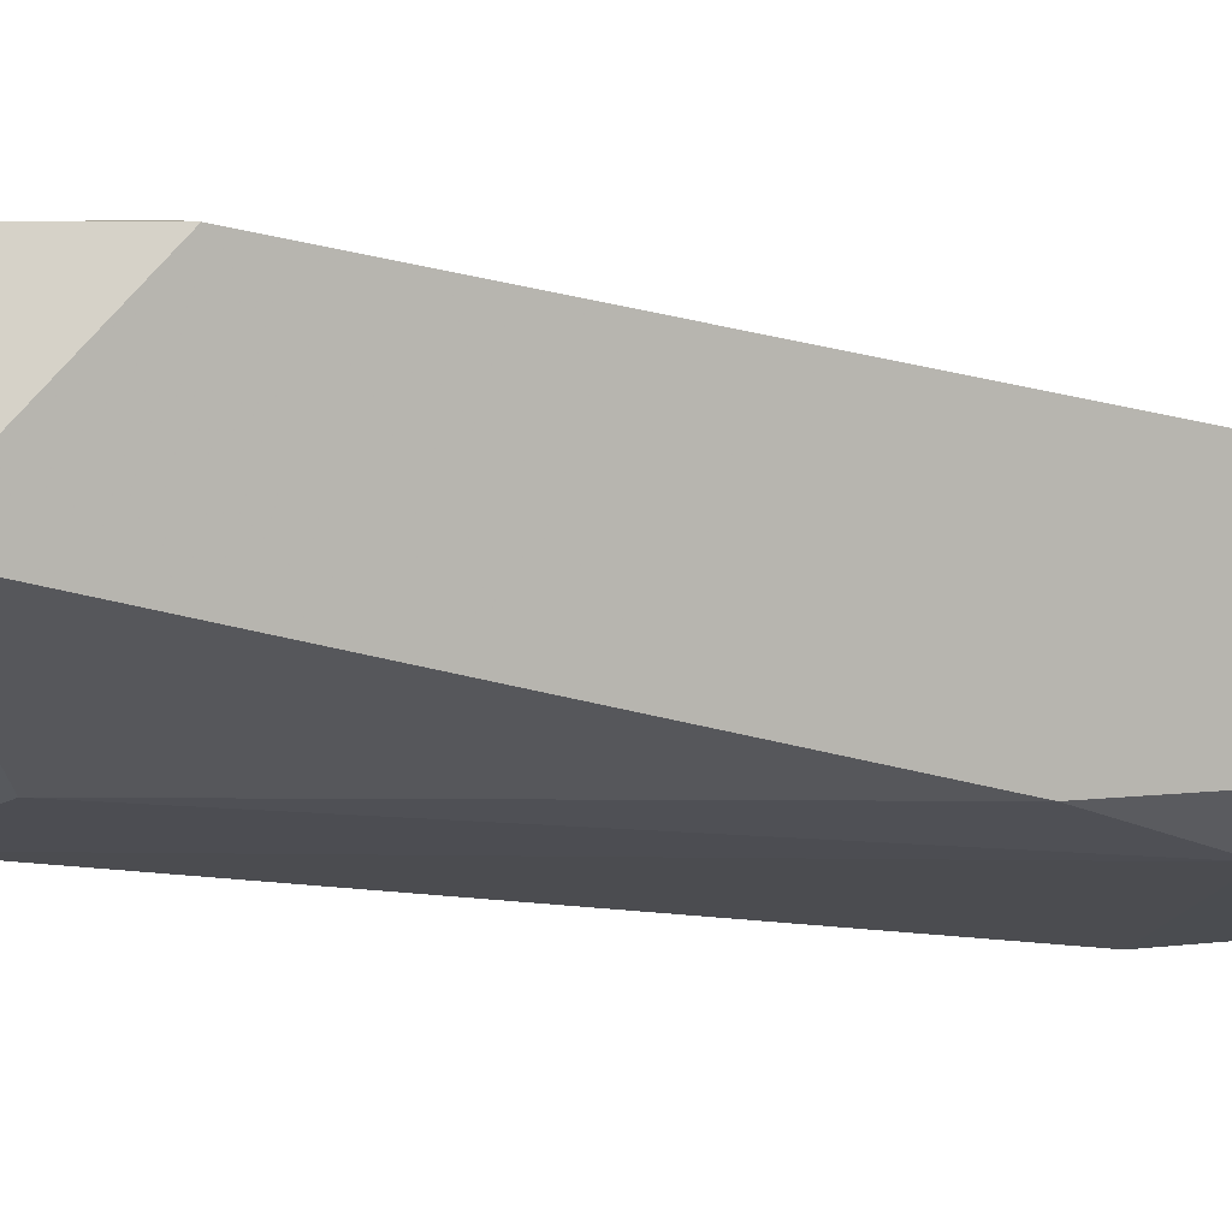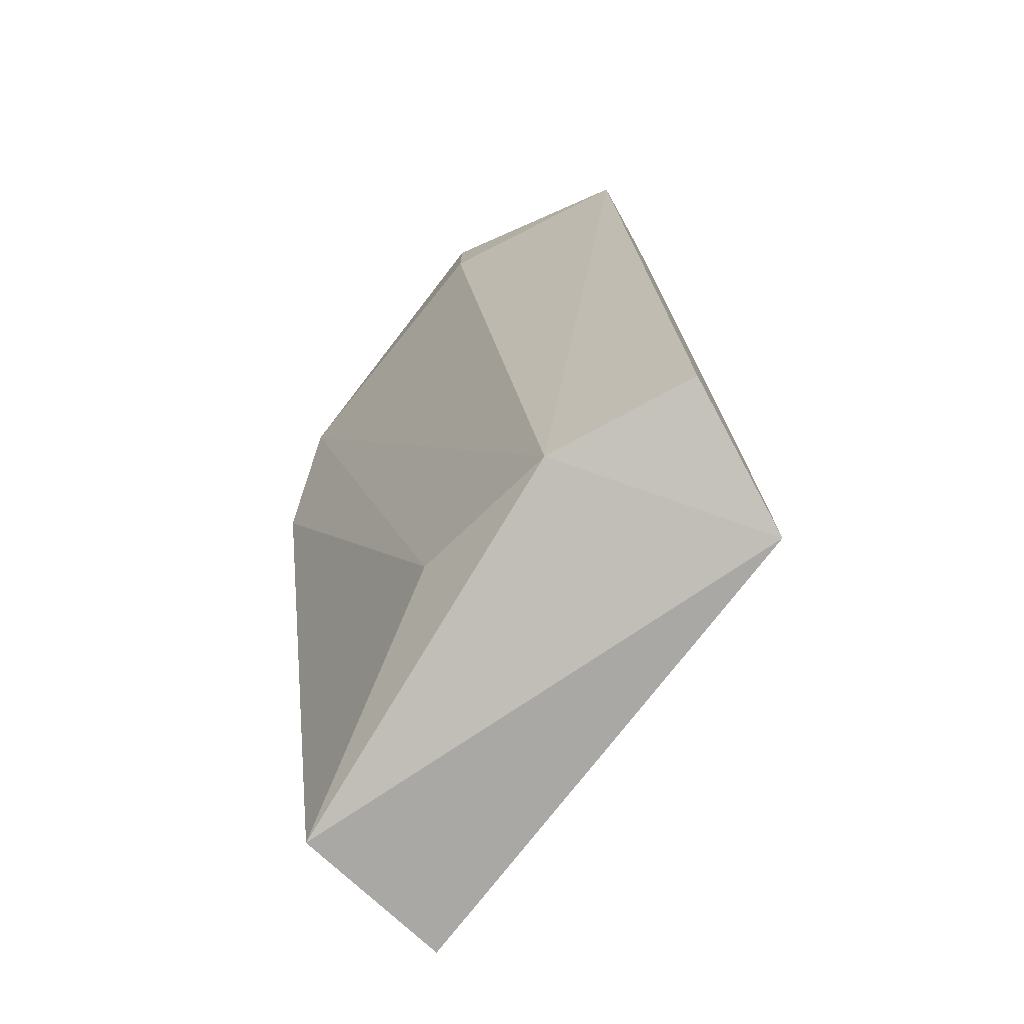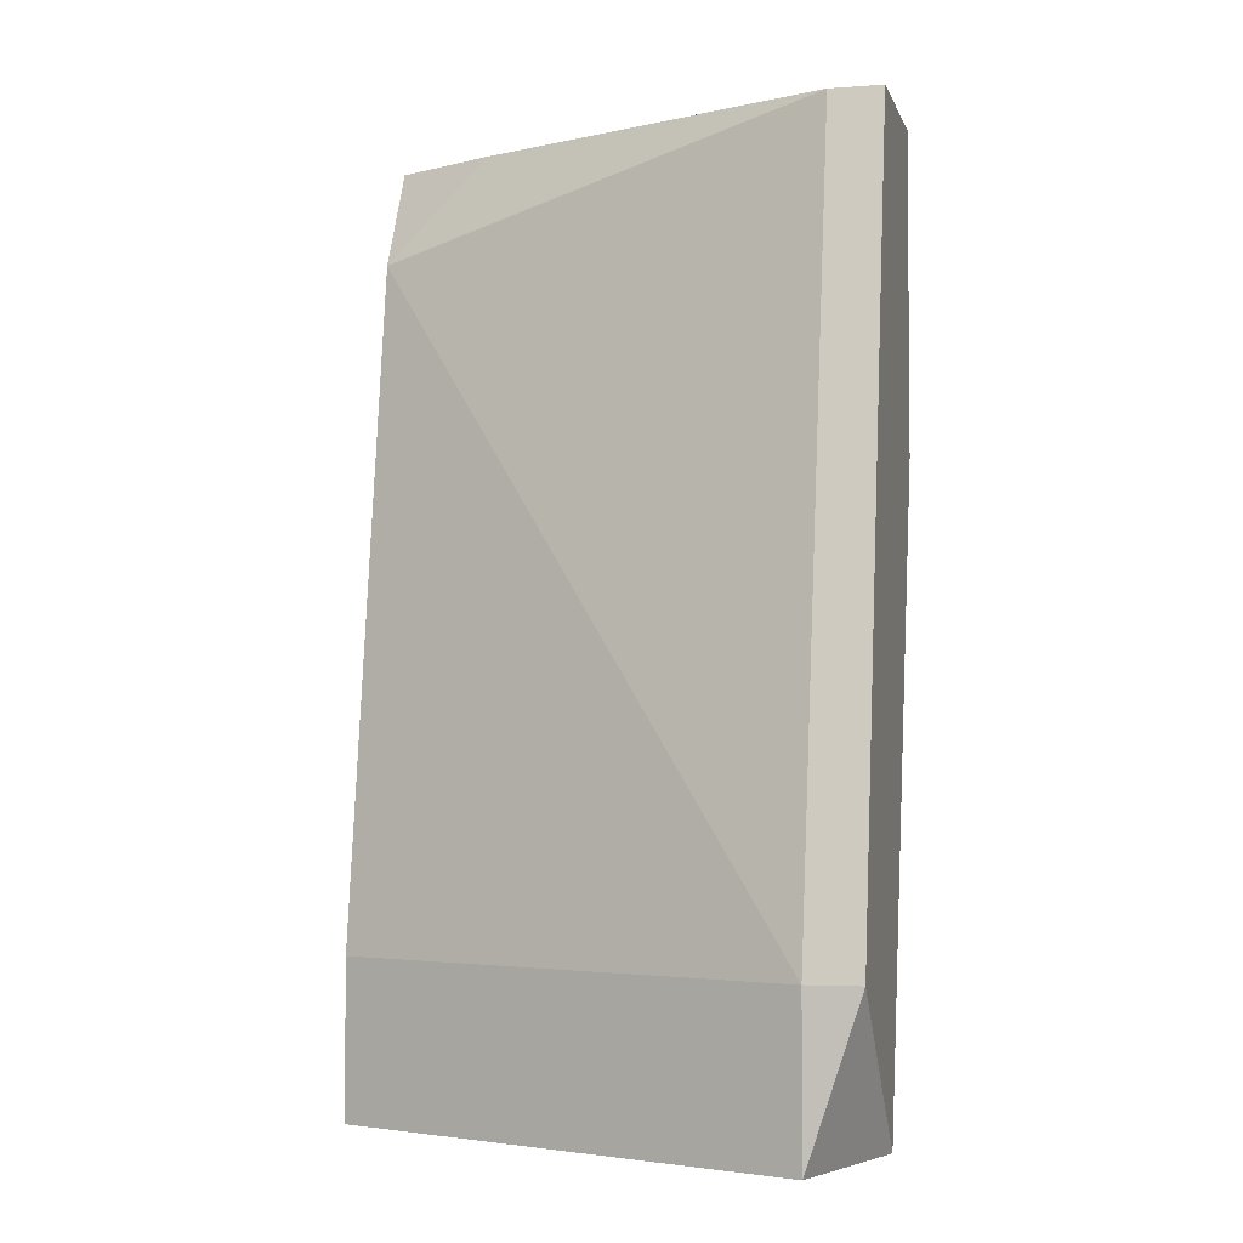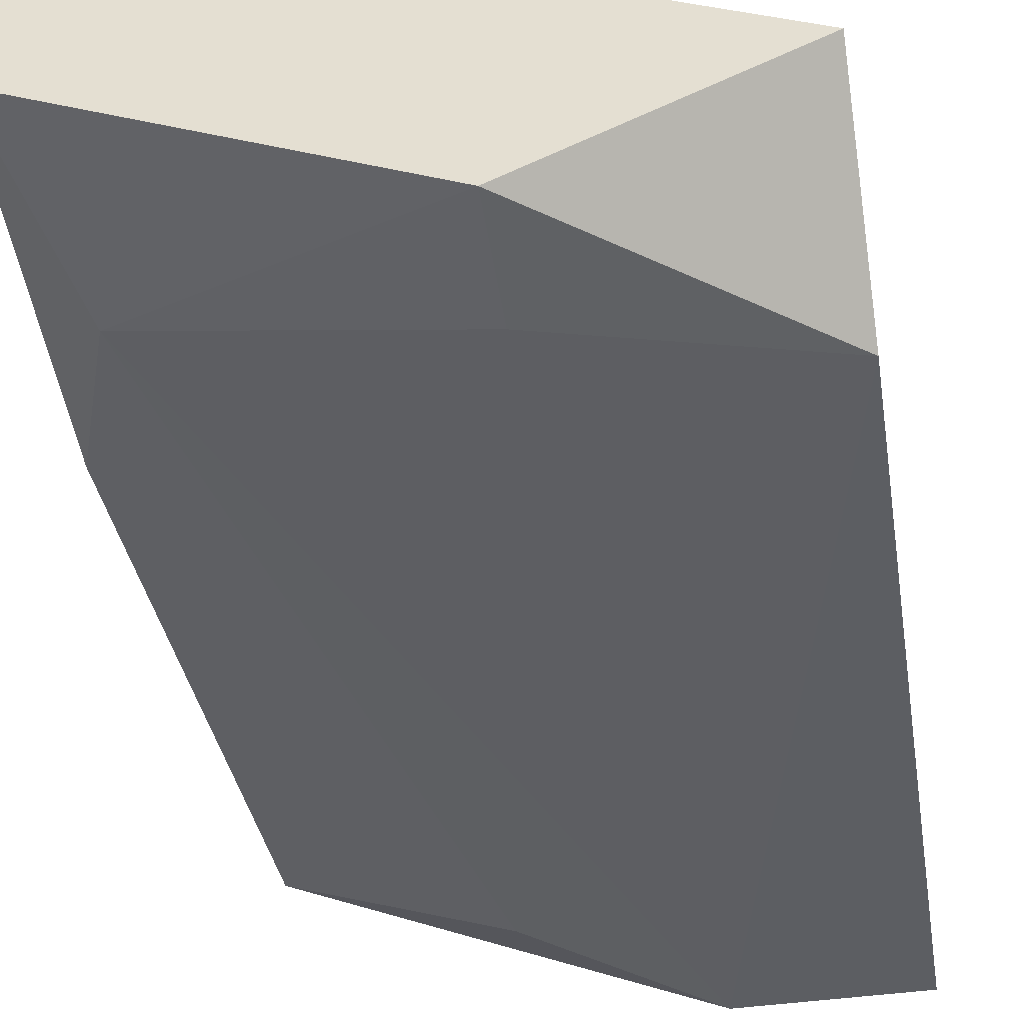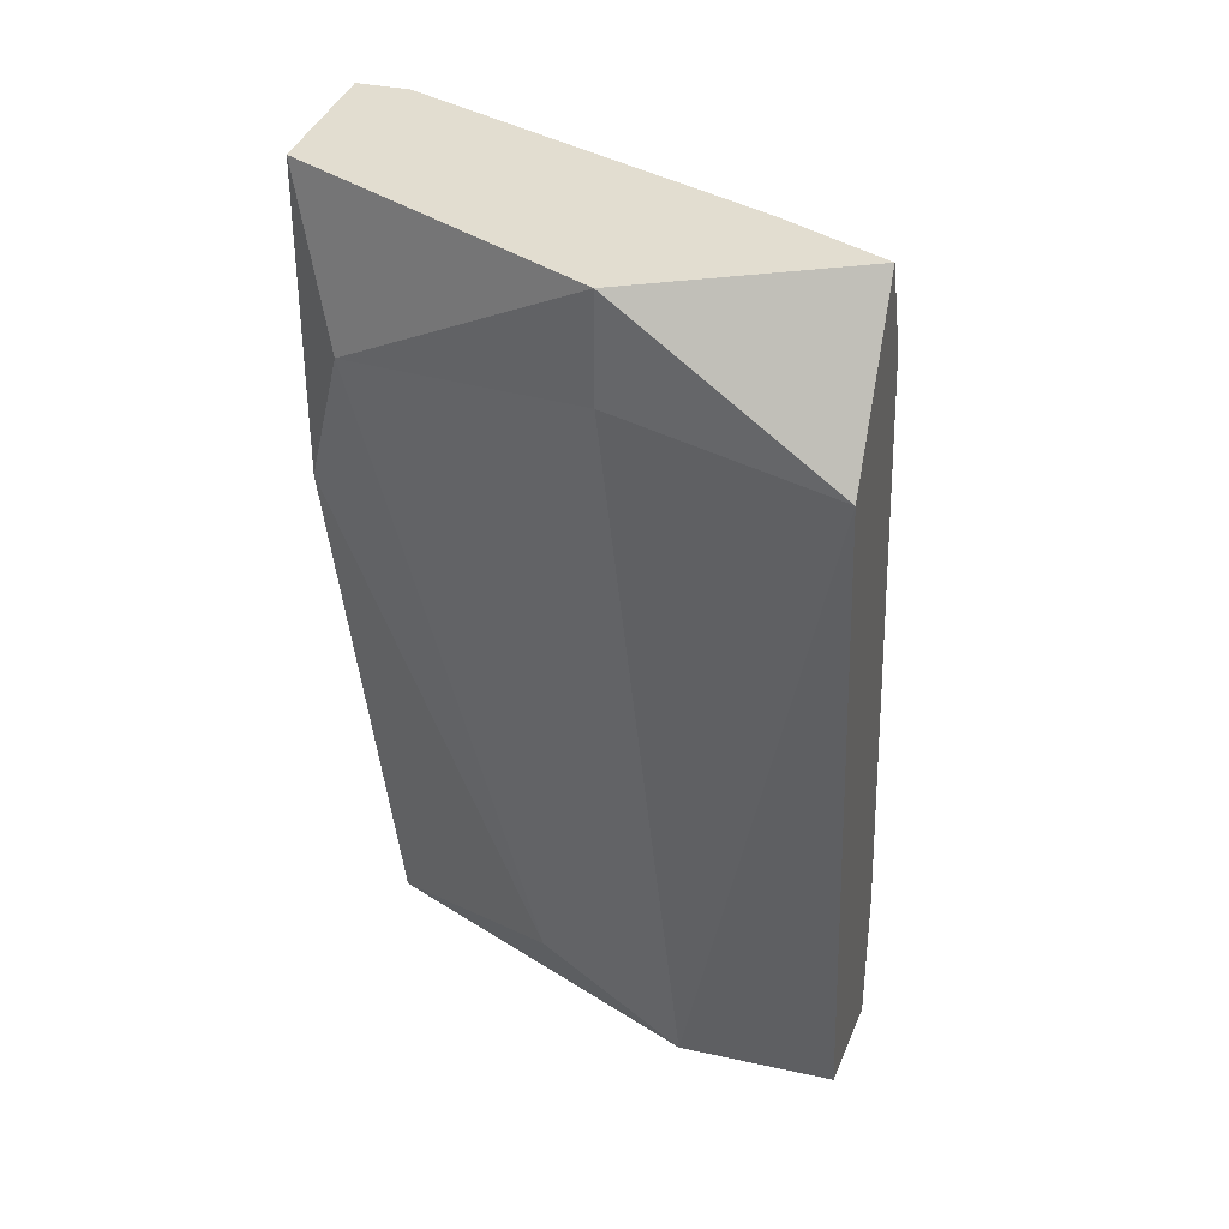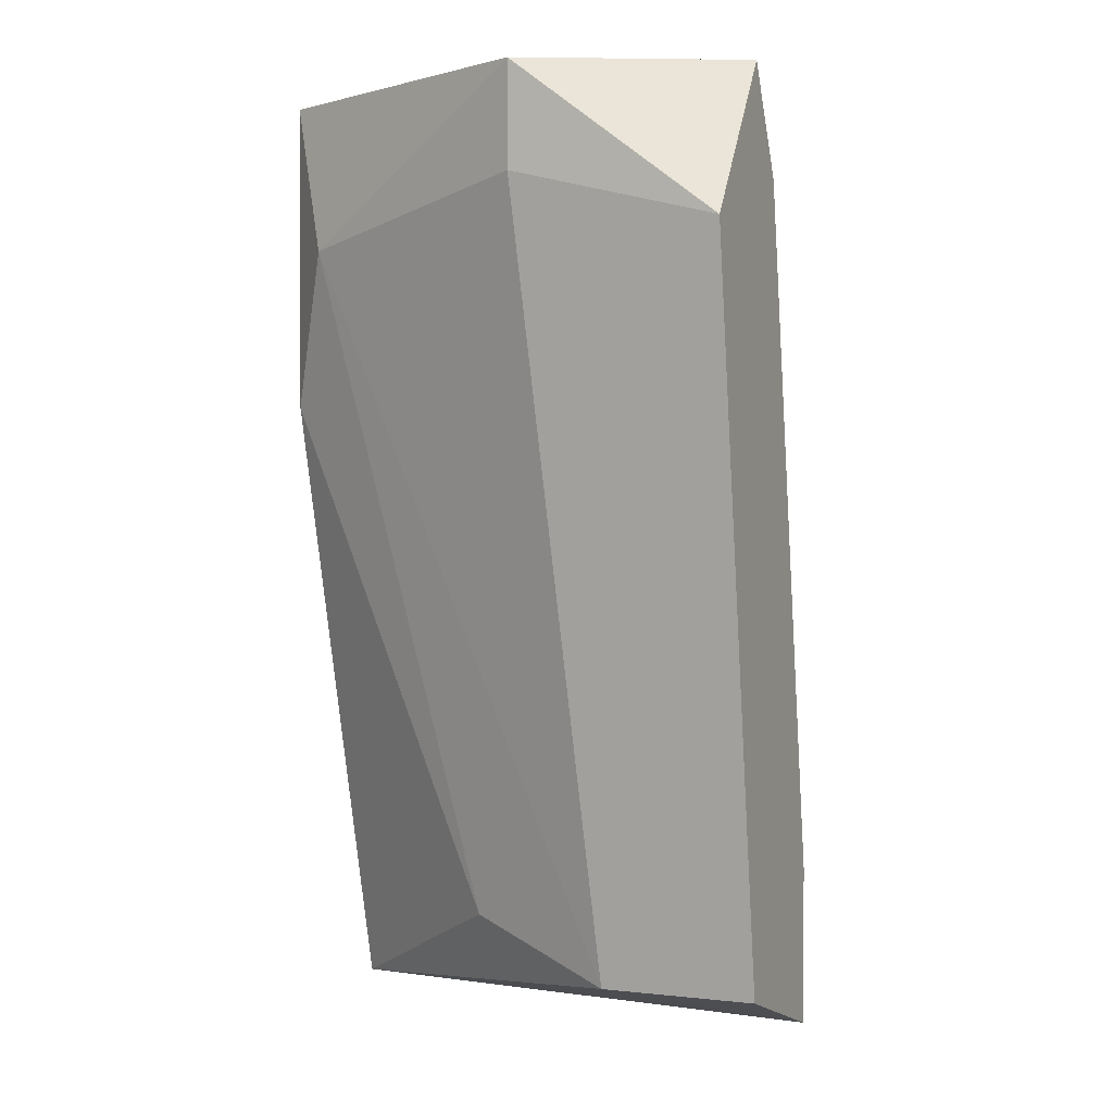
<metadata>
{"format":"obj","ext":"obj","renderer":"f3d","projection":"perspective","resolution":1024,"background":"white","views":[{"elev":6.7,"azim":-110.5,"up":"+Y"},{"elev":-75.0,"azim":28.5,"up":"+Z"},{"elev":-3.6,"azim":-166.1,"up":"+Z"},{"elev":-46.3,"azim":8.6,"up":"+Y"},{"elev":35.3,"azim":16.2,"up":"+Z"},{"elev":1.3,"azim":23.5,"up":"+Z"}]}
</metadata>
<code>
v -0.01547 -0.02608 0.01054
v -0.01547 -0.02608 0.01338
v -0.01547 -0.02892 0.0276
v -0.01547 -0.03271 0.02476
v -0.01073 -0.03461 0.0276
v -0.01073 -0.03461 0.0257
v -0.01263 -0.03176 0.01244
v -0.006939 -0.03461 0.02476
v -0.006939 -0.03271 0.01149
v -0.006939 -0.03271 0.0276
v -0.006939 -0.03176 0.0257
v -0.006939 -0.02987 0.01054
v -0.006939 -0.02987 0.01338
v -0.009783 -0.03271 0.01149
v -0.01642 -0.02608 0.01338
v -0.01642 -0.02892 0.01054
v -0.01642 -0.02892 0.0276
v -0.01642 -0.03176 0.02191
v -0.01642 -0.03176 0.0276
v -0.008835 -0.03176 0.0276
f 6 5 4
f 10 20 19
f 12 10 8
f 19 15 16
f 19 20 17
f 15 19 17
f 12 8 9
f 20 10 11
f 10 12 11
f 16 7 18
f 19 16 18
f 15 17 2
f 12 16 1
f 16 15 1
f 2 12 1
f 15 2 1
f 7 16 14
f 16 12 14
f 9 8 14
f 12 9 14
f 8 6 14
f 10 19 5
f 8 10 5
f 6 8 5
f 17 20 3
f 20 11 3
f 2 17 3
f 11 2 3
f 11 12 13
f 12 2 13
f 2 11 13
f 18 7 4
f 19 18 4
f 7 14 4
f 14 6 4
f 5 19 4

</code>
